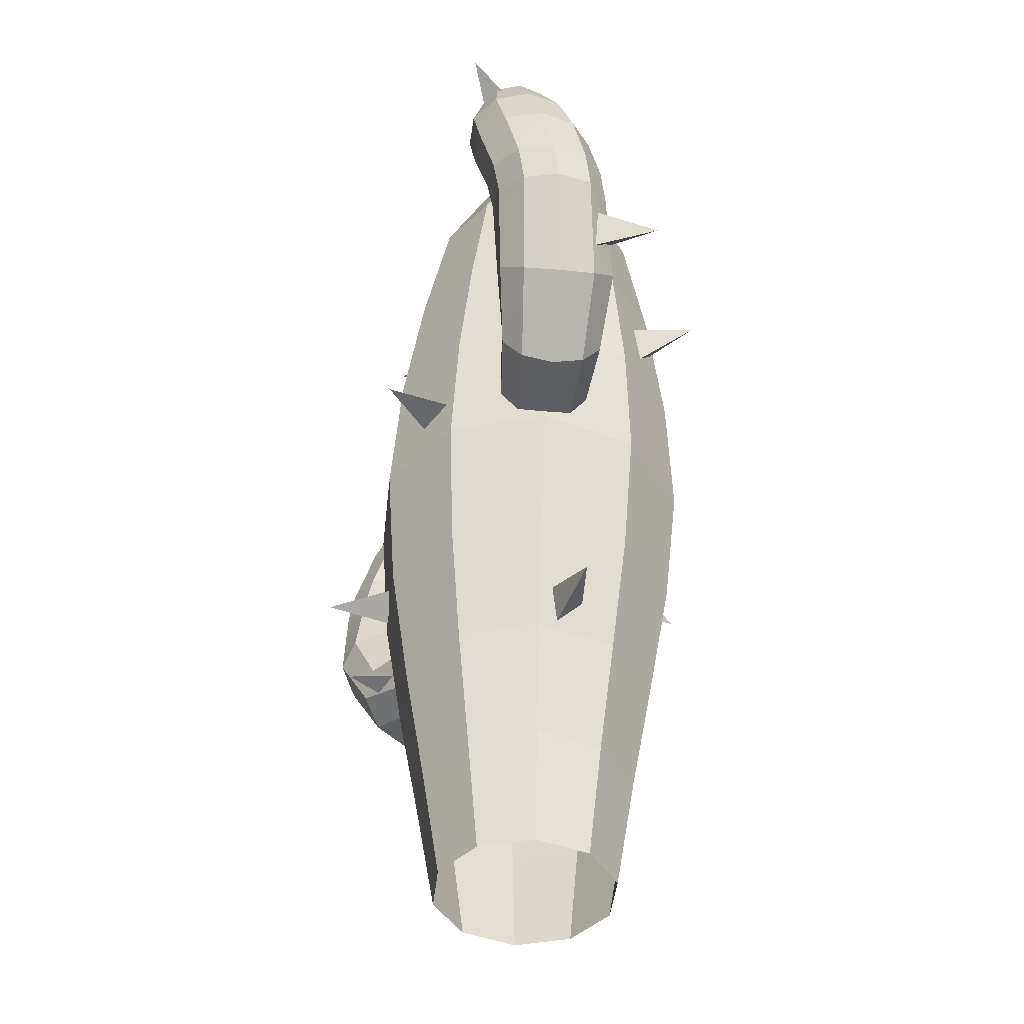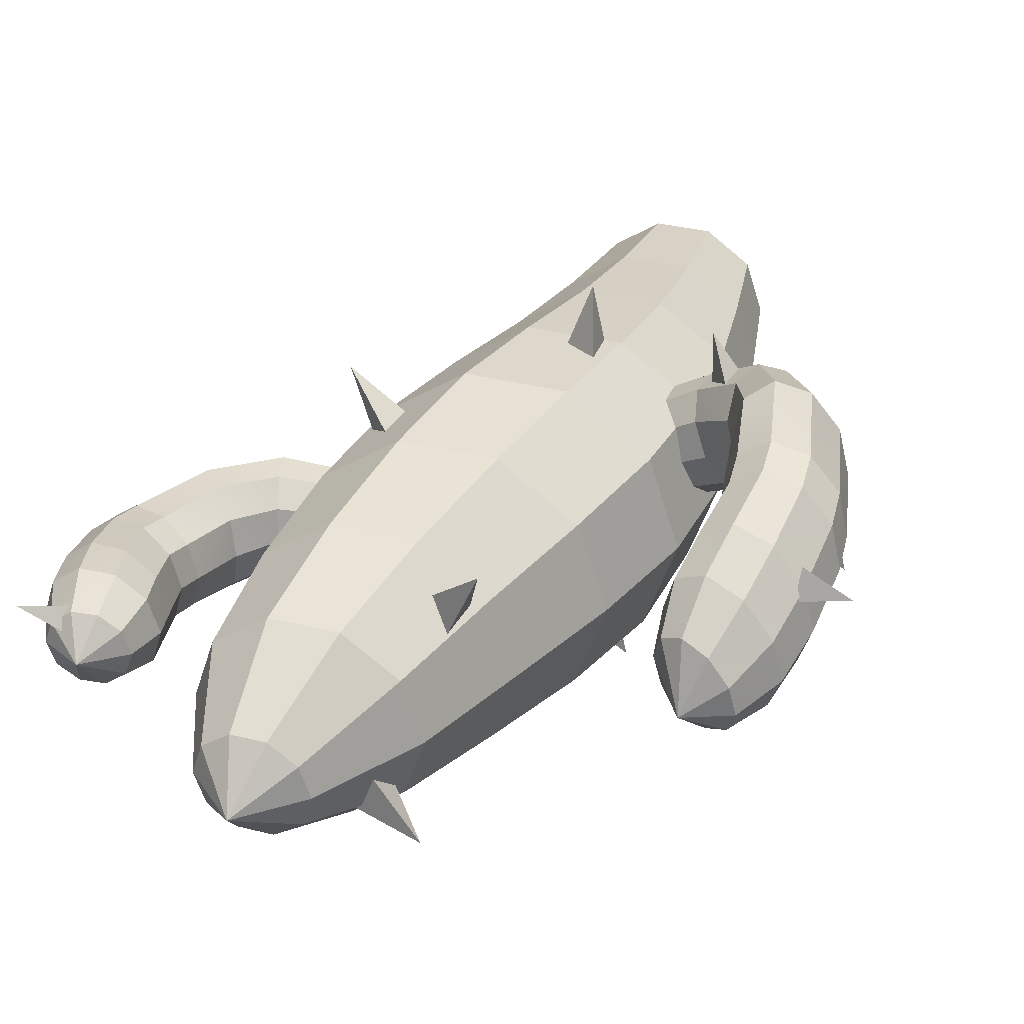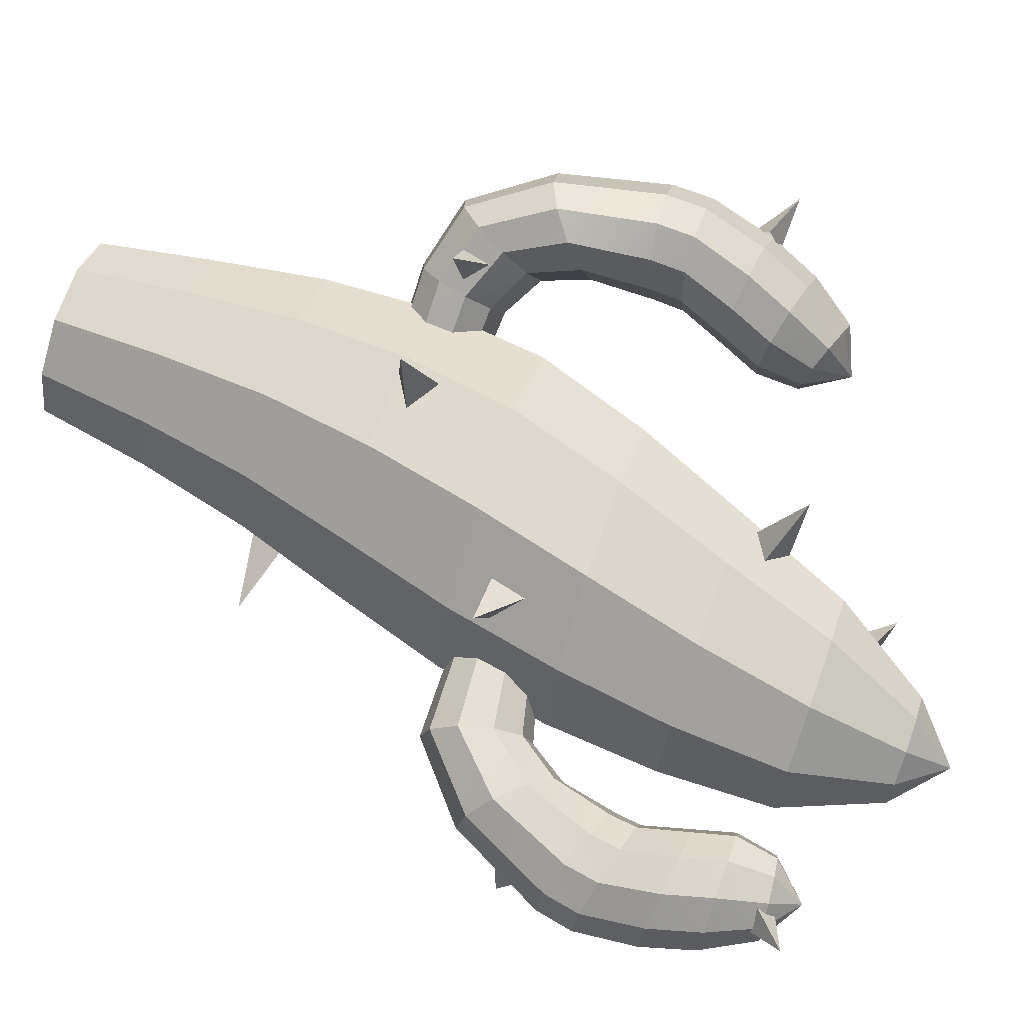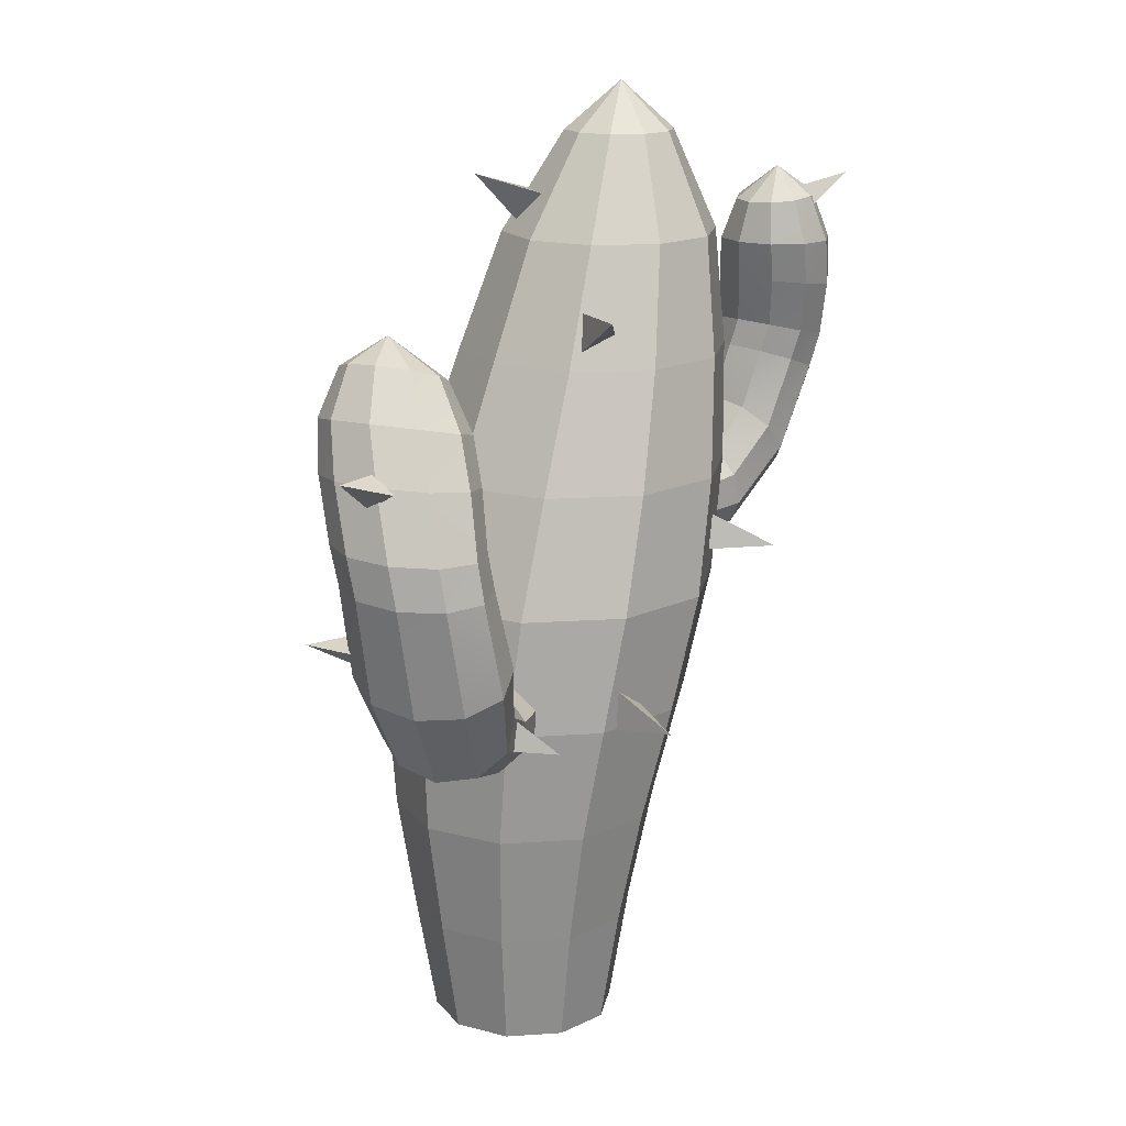
<metadata>
{"format":"obj","ext":"obj","renderer":"f3d","projection":"perspective","resolution":1024,"background":"white","views":[{"elev":-43.7,"azim":83.9,"up":"+Y"},{"elev":35.6,"azim":-161.8,"up":"+Z"},{"elev":70.9,"azim":109.7,"up":"+Z"},{"elev":16.6,"azim":-43.8,"up":"+Y"}]}
</metadata>
<code>
g default
v -0.1002 3.329 1.26
v -0.1002 2.96 1.195
v 0.2004 3.144 1.228
v 0 3.041 1.815
v 2.5 7.073 0.1641
v 2.673 7.09 0.03695
v 2.888 7.111 0.03663
v 3.061 7.128 0.1632
v 3.127 7.135 0.3685
v 3.061 7.128 0.5739
v 2.888 7.111 0.701
v 2.673 7.09 0.7014
v 2.5 7.073 0.5748
v 2.434 7.067 0.3695
v 1.249 4.817 -0.2195
v 1.195 4.638 -0.3552
v 1.129 4.417 -0.3552
v 1.075 4.238 -0.2195
v 1.054 4.17 0
v 1.075 4.238 0.2195
v 1.129 4.417 0.3552
v 1.195 4.638 0.3552
v 1.249 4.817 0.2195
v 1.269 4.886 -0
v 2.748 7.373 0.4201
v 2.169 4.836 -0.2749
v 2.232 4.612 -0.4444
v 2.31 4.335 -0.4444
v 2.373 4.111 -0.2753
v 2.397 4.026 -0.001739
v 2.373 4.111 0.2719
v 2.31 4.335 0.441
v 2.232 4.612 0.441
v 2.169 4.836 0.2723
v 2.145 4.922 0.001392
v 2.577 5.708 -0.1812
v 2.813 5.623 -0.3936
v 3.105 5.518 -0.4195
v 3.341 5.434 -0.2496
v 3.431 5.401 0.04742
v 3.341 5.434 0.3559
v 3.105 5.518 0.5605
v 2.813 5.623 0.5865
v 2.577 5.708 0.4242
v 2.487 5.74 0.1324
v 2.532 6.373 -0.04926
v 2.789 6.342 -0.2636
v 3.106 6.303 -0.2845
v 3.362 6.272 -0.1041
v 3.46 6.26 0.2066
v 3.362 6.272 0.528
v 3.106 6.303 0.7384
v 2.789 6.342 0.7593
v 2.532 6.373 0.583
v 2.434 6.385 0.2747
v 2.452 6.714 0.03006
v 2.7 6.711 -0.1625
v 3.006 6.708 -0.1708
v 3.254 6.706 0.008355
v 3.349 6.705 0.3056
v 3.254 6.706 0.6068
v 3.006 6.708 0.7976
v 2.7 6.711 0.8059
v 2.452 6.714 0.6286
v 2.358 6.715 0.3325
v 2.619 5.953 -0.1304
v 2.526 5.977 0.188
v 2.619 5.953 0.4843
v 2.863 5.889 0.6478
v 3.164 5.81 0.6196
v 3.407 5.747 0.41
v 3.501 5.722 0.09593
v 3.407 5.747 -0.2042
v 3.164 5.81 -0.3748
v 2.863 5.889 -0.3467
v 2.434 5.197 -0.289
v 2.372 5.264 0.03909
v 2.434 5.197 0.3461
v 2.594 5.023 0.5235
v 2.792 4.807 0.5141
v 2.953 4.633 0.3175
v 3.014 4.566 0
v 2.953 4.633 -0.3175
v 2.792 4.807 -0.5133
v 2.594 5.023 -0.504
v 1.741 4.733 -0.244
v 1.74 4.533 -0.3948
v 1.737 4.287 -0.3948
v 1.736 4.088 -0.244
v 1.735 4.012 0
v 1.736 4.088 0.244
v 1.737 4.287 0.3948
v 1.74 4.533 0.3948
v 1.741 4.733 0.244
v 1.742 4.809 -0
v 0.6433 0 -0.4674
v 0.2457 0 -0.7563
v -0.2457 0 -0.7563
v -0.6433 0 -0.4674
v -0.7952 0 0
v -0.6433 0 0.4674
v -0.2457 0 0.7563
v 0.2457 0 0.7563
v 0.6433 0 0.4674
v 0.7952 0 -0
v 1.548 7.784 -0.2791
v 1.311 7.784 -0.4516
v 1.018 7.784 -0.4516
v 0.7802 7.784 -0.2791
v 0.6895 7.784 -0
v 0.7802 7.784 0.2791
v 1.018 7.784 0.4516
v 1.311 7.784 0.4516
v 1.548 7.784 0.2791
v 1.639 7.784 -0
v 1.187 8.196 0
v 1.519 3.963 -0.8344
v 0.8094 3.963 -1.35
v -0.06795 3.963 -1.35
v -0.7778 3.963 -0.8344
v -1.049 3.963 0
v -0.7778 3.963 0.8344
v -0.06795 3.963 1.35
v 0.8094 3.963 1.35
v 1.519 3.963 0.8344
v 1.79 3.963 0
v 1.799 5.945 -0.6846
v 2.022 5.945 0
v 1.799 5.945 0.6846
v 1.217 5.945 1.108
v 0.4973 5.945 1.108
v -0.08505 5.945 0.6846
v -0.3075 5.945 0
v -0.08505 5.945 -0.6846
v 0.4973 5.945 -1.108
v 1.217 5.945 -1.108
v 0.9739 1.982 -0.6779
v 0.3973 1.982 -1.097
v -0.3155 1.982 -1.097
v -0.8922 1.982 -0.6779
v -1.112 1.982 0
v -0.8922 1.982 0.6779
v -0.3155 1.982 1.097
v 0.3973 1.982 1.097
v 0.9739 1.982 0.6779
v 1.194 1.982 0
v 1.809 6.935 -0.5498
v 1.987 6.935 -0
v 1.809 6.935 0.5498
v 1.341 6.935 0.8896
v 0.763 6.935 0.8896
v 0.2953 6.935 0.5498
v 0.1166 6.935 0
v 0.2953 6.935 -0.5498
v 0.763 6.935 -0.8896
v 1.341 6.935 -0.8896
v 1.697 4.954 -0.7866
v 1.027 4.954 -1.273
v 0.2004 4.954 -1.273
v -0.4687 4.954 -0.7866
v -0.7243 4.954 0
v -0.4687 4.954 0.7866
v 0.2004 4.954 1.273
v 1.027 4.954 1.273
v 1.697 4.954 0.7866
v 1.952 4.954 0
v 1.247 2.972 -0.7809
v 1.5 2.972 0
v 1.247 2.972 0.7809
v 0.5825 2.972 1.264
v -0.2386 2.972 1.264
v -0.9029 2.972 0.7809
v -1.157 2.972 0
v -0.9029 2.972 -0.7809
v -0.2386 2.972 -1.264
v 0.5825 2.972 -1.264
v 0.781 0.9908 -0.5675
v 0.2983 0.9908 -0.9182
v -0.2983 0.9908 -0.9182
v -0.781 0.9908 -0.5675
v -0.9654 0.9908 0
v -0.781 0.9908 0.5675
v -0.2983 0.9908 0.9182
v 0.2983 0.9908 0.9182
v 0.781 0.9908 0.5675
v 0.9654 0.9908 -0
v -1.395 6.037 0.5312
v -1.462 6.091 0.7605
v -1.64 6.167 0.852
v -1.862 6.235 0.7705
v -2.039 6.268 0.5572
v -2.099 6.25 0.2998
v -2.023 6.191 0.09034
v -1.844 6.116 -0.001087
v -1.632 6.052 0.06044
v -1.462 6.023 0.2613
v -0.5991 3.378 0.6636
v -0.5173 3.184 0.806
v -0.51 2.949 0.795
v -0.5801 2.764 0.6349
v -0.7009 2.699 0.3869
v -0.8261 2.779 0.1456
v -0.9079 2.974 0.003249
v -0.9152 3.208 0.0142
v -0.8451 3.393 0.1743
v -0.7244 3.458 0.4223
v -1.698 6.42 0.3064
v -1.329 3.623 1.116
v -1.335 3.412 1.349
v -1.46 3.158 1.403
v -1.656 2.958 1.259
v -1.847 2.889 0.9714
v -1.962 2.977 0.6496
v -1.956 3.188 0.4168
v -1.831 3.442 0.362
v -1.635 3.642 0.5061
v -1.445 3.712 0.7921
v -1.539 4.621 1.104
v -1.63 4.58 1.456
v -1.881 4.542 1.618
v -2.192 4.519 1.532
v -2.442 4.519 1.239
v -2.531 4.54 0.857
v -2.43 4.576 0.5258
v -2.179 4.615 0.3637
v -1.879 4.642 0.4291
v -1.636 4.646 0.7082
v -1.448 5.316 0.8579
v -1.541 5.333 1.222
v -1.801 5.368 1.383
v -2.129 5.406 1.281
v -2.391 5.43 0.9688
v -2.483 5.429 0.5751
v -2.375 5.404 0.2414
v -2.115 5.369 0.08056
v -1.803 5.338 0.1522
v -1.551 5.319 0.4447
v -1.361 5.654 0.6945
v -1.452 5.701 1.028
v -1.704 5.772 1.167
v -2.018 5.84 1.058
v -2.268 5.875 0.757
v -2.354 5.861 0.3894
v -2.247 5.807 0.08583
v -1.996 5.736 -0.05268
v -1.697 5.675 0.0263
v -1.456 5.645 0.3078
v -1.556 4.892 1.036
v -1.655 4.909 0.6324
v -1.9 4.914 0.3505
v -2.202 4.908 0.2873
v -2.453 4.896 0.4537
v -2.555 4.883 0.7892
v -2.464 4.87 1.177
v -2.211 4.862 1.474
v -1.896 4.861 1.562
v -1.645 4.873 1.396
v -1.462 4.051 1.217
v -1.582 4.116 0.8176
v -1.818 4.073 0.5096
v -2.087 3.942 0.3954
v -2.295 3.776 0.504
v -2.356 3.637 0.8045
v -2.244 3.575 1.19
v -2.001 3.615 1.512
v -1.72 3.741 1.649
v -1.512 3.906 1.54
v -1.013 3.416 0.907
v -0.9704 3.214 1.09
v -1.022 2.97 1.108
v -1.148 2.778 0.955
v -1.301 2.711 0.6888
v -1.422 2.795 0.4112
v -1.464 2.997 0.2283
v -1.413 3.241 0.2099
v -1.286 3.433 0.3631
v -1.134 3.5 0.6294
v 1.291 4.546 1.035
v 1.198 4.241 1.036
v 1.48 4.321 0.8234
v 1.695 4.256 1.417
v 0.1545 6.399 0.5429
v 0.06544 6.043 0.6204
v 0.3858 6.189 0.7502
v -0.1417 6.428 1.242
v 0.6092 7.272 -0.4738
v 0.3912 6.966 -0.361
v 0.4566 7.263 -0.113
v -0.02571 7.455 -0.5251
v 1.461 5.606 -0.8653
v 1.391 5.247 -0.9493
v 1.144 5.513 -1.042
v 1.605 5.526 -1.478
v -0.2215 3.706 -1.204
v -0.2657 3.436 -1.192
v -0.4399 3.609 -1.069
v -0.5445 3.606 -1.521
v 1.121 2.401 -0.0452
v 1.051 2.042 -0.1292
v 1.032 2.304 -0.3964
v 1.788 2.145 -0.3451
v -2.133 4.092 0.4381
v -2.177 3.822 0.4502
v -2.351 3.995 0.5725
v -2.456 3.992 0.1205
v -2.336 5.521 0.8888
v -2.423 5.262 0.905
v -2.355 5.398 1.133
v -2.782 5.535 1.014
v -1.241 3.347 1.249
v -1.332 3.091 1.212
v -1.082 3.162 1.124
v -1.051 3.085 1.581
v 3.158 5.254 -0.2966
v 3.034 4.902 -0.2628
v 2.813 5.164 -0.4147
v 3.22 4.978 -0.8642
v 2.903 7.178 0.5269
v 2.915 7.009 0.6812
v 3.095 7.006 0.494
v 3.228 7.303 0.8101
g pCone13
f 1 2 4
f 2 3 4
f 3 1 4
f 87 16 86
f 86 16 15
f 88 17 87
f 87 17 16
f 89 18 88
f 88 18 17
f 90 19 89
f 89 19 18
f 90 91 19
f 19 91 20
f 91 92 20
f 20 92 21
f 92 93 21
f 21 93 22
f 93 94 22
f 22 94 23
f 94 95 23
f 23 95 24
f 86 15 95
f 95 15 24
f 6 5 25
f 7 6 25
f 8 7 25
f 9 8 25
f 10 9 25
f 11 10 25
f 12 11 25
f 13 12 25
f 14 13 25
f 5 14 25
f 36 37 76
f 76 37 85
f 37 38 85
f 85 38 84
f 38 39 84
f 84 39 83
f 40 82 39
f 39 82 83
f 41 81 40
f 40 81 82
f 42 80 41
f 41 80 81
f 43 79 42
f 42 79 80
f 44 78 43
f 43 78 79
f 44 45 78
f 78 45 77
f 45 36 77
f 77 36 76
f 46 47 66
f 66 47 75
f 47 48 75
f 75 48 74
f 48 49 74
f 74 49 73
f 50 72 49
f 49 72 73
f 51 71 50
f 50 71 72
f 52 70 51
f 51 70 71
f 53 69 52
f 52 69 70
f 54 68 53
f 53 68 69
f 54 55 68
f 68 55 67
f 55 46 67
f 67 46 66
f 56 57 46
f 46 57 47
f 57 58 47
f 47 58 48
f 58 59 48
f 48 59 49
f 60 50 59
f 59 50 49
f 61 51 60
f 60 51 50
f 62 52 61
f 61 52 51
f 63 53 62
f 62 53 52
f 64 54 63
f 63 54 53
f 64 65 54
f 54 65 55
f 65 56 55
f 55 56 46
f 5 6 56
f 56 6 57
f 6 7 57
f 57 7 58
f 7 8 58
f 58 8 59
f 9 60 8
f 8 60 59
f 10 61 9
f 9 61 60
f 11 62 10
f 10 62 61
f 12 63 11
f 11 63 62
f 13 64 12
f 12 64 63
f 13 14 64
f 64 14 65
f 14 5 65
f 65 5 56
f 67 66 45
f 45 66 36
f 68 67 44
f 44 67 45
f 69 68 43
f 43 68 44
f 69 43 70
f 70 43 42
f 70 42 71
f 71 42 41
f 71 41 72
f 72 41 40
f 72 40 73
f 73 40 39
f 73 39 74
f 74 39 38
f 75 74 37
f 37 74 38
f 66 75 36
f 36 75 37
f 77 76 35
f 35 76 26
f 77 35 78
f 78 35 34
f 78 34 79
f 79 34 33
f 79 33 80
f 80 33 32
f 80 32 81
f 81 32 31
f 81 31 82
f 82 31 30
f 83 82 29
f 29 82 30
f 84 83 28
f 28 83 29
f 85 84 27
f 27 84 28
f 76 85 26
f 26 85 27
f 27 87 26
f 26 87 86
f 28 88 27
f 27 88 87
f 29 89 28
f 28 89 88
f 30 90 29
f 29 90 89
f 30 31 90
f 90 31 91
f 31 32 91
f 91 32 92
f 32 33 92
f 92 33 93
f 33 34 93
f 93 34 94
f 34 35 94
f 94 35 95
f 35 26 95
f 95 26 86
f 158 136 157
f 157 136 127
f 159 135 158
f 158 135 136
f 160 134 159
f 159 134 135
f 161 133 160
f 160 133 134
f 161 162 133
f 133 162 132
f 162 163 132
f 132 163 131
f 163 164 131
f 131 164 130
f 164 165 130
f 130 165 129
f 165 166 129
f 129 166 128
f 157 127 166
f 166 127 128
f 106 107 116
f 107 108 116
f 108 109 116
f 109 110 116
f 110 111 116
f 111 112 116
f 112 113 116
f 113 114 116
f 114 115 116
f 115 106 116
f 138 176 137
f 137 176 167
f 139 175 138
f 138 175 176
f 140 174 139
f 139 174 175
f 141 173 140
f 140 173 174
f 141 142 173
f 173 142 172
f 142 143 172
f 172 143 171
f 143 144 171
f 171 144 170
f 144 145 170
f 170 145 169
f 145 146 169
f 169 146 168
f 137 167 146
f 146 167 168
f 127 147 128
f 128 147 148
f 129 128 149
f 149 128 148
f 130 129 150
f 150 129 149
f 131 130 151
f 151 130 150
f 132 131 152
f 152 131 151
f 133 132 153
f 153 132 152
f 133 153 134
f 134 153 154
f 134 154 135
f 135 154 155
f 135 155 136
f 136 155 156
f 136 156 127
f 127 156 147
f 178 138 177
f 177 138 137
f 179 139 178
f 178 139 138
f 180 140 179
f 179 140 139
f 181 141 180
f 180 141 140
f 181 182 141
f 141 182 142
f 182 183 142
f 142 183 143
f 183 184 143
f 143 184 144
f 184 185 144
f 144 185 145
f 185 186 145
f 145 186 146
f 177 137 186
f 186 137 146
f 147 106 148
f 148 106 115
f 149 148 114
f 114 148 115
f 150 149 113
f 113 149 114
f 151 150 112
f 112 150 113
f 152 151 111
f 111 151 112
f 153 152 110
f 110 152 111
f 153 110 154
f 154 110 109
f 154 109 155
f 155 109 108
f 155 108 156
f 156 108 107
f 156 107 147
f 147 107 106
f 118 158 117
f 117 158 157
f 119 159 118
f 118 159 158
f 120 160 119
f 119 160 159
f 121 161 120
f 120 161 160
f 121 122 161
f 161 122 162
f 122 123 162
f 162 123 163
f 123 124 163
f 163 124 164
f 124 125 164
f 164 125 165
f 125 126 165
f 165 126 166
f 117 157 126
f 126 157 166
f 167 117 168
f 168 117 126
f 169 168 125
f 125 168 126
f 170 169 124
f 124 169 125
f 171 170 123
f 123 170 124
f 172 171 122
f 122 171 123
f 173 172 121
f 121 172 122
f 173 121 174
f 174 121 120
f 174 120 175
f 175 120 119
f 175 119 176
f 176 119 118
f 176 118 167
f 167 118 117
f 96 97 177
f 177 97 178
f 97 98 178
f 178 98 179
f 98 99 179
f 179 99 180
f 99 100 180
f 180 100 181
f 100 101 181
f 181 101 182
f 101 102 182
f 182 102 183
f 102 103 183
f 183 103 184
f 103 104 184
f 184 104 185
f 104 105 185
f 185 105 186
f 105 96 186
f 186 96 177
f 269 198 268
f 268 198 197
f 270 199 269
f 269 199 198
f 270 271 199
f 199 271 200
f 271 272 200
f 200 272 201
f 273 202 272
f 272 202 201
f 273 274 202
f 202 274 203
f 274 275 203
f 203 275 204
f 275 276 204
f 204 276 205
f 276 277 205
f 205 277 206
f 268 197 277
f 277 197 206
f 188 187 207
f 189 188 207
f 190 189 207
f 191 190 207
f 192 191 207
f 193 192 207
f 194 193 207
f 195 194 207
f 196 195 207
f 187 196 207
f 218 219 258
f 258 219 267
f 219 220 267
f 267 220 266
f 220 221 266
f 266 221 265
f 222 264 221
f 221 264 265
f 223 263 222
f 222 263 264
f 224 262 223
f 223 262 263
f 225 261 224
f 224 261 262
f 226 260 225
f 225 260 261
f 226 227 260
f 260 227 259
f 227 218 259
f 259 218 258
f 228 229 248
f 248 229 257
f 229 230 257
f 257 230 256
f 230 231 256
f 256 231 255
f 232 254 231
f 231 254 255
f 233 253 232
f 232 253 254
f 234 252 233
f 233 252 253
f 235 251 234
f 234 251 252
f 236 250 235
f 235 250 251
f 236 237 250
f 250 237 249
f 237 228 249
f 249 228 248
f 238 239 228
f 228 239 229
f 239 240 229
f 229 240 230
f 241 231 240
f 240 231 230
f 242 232 241
f 241 232 231
f 243 233 242
f 242 233 232
f 244 234 243
f 243 234 233
f 245 235 244
f 244 235 234
f 246 236 245
f 245 236 235
f 246 247 236
f 236 247 237
f 247 238 237
f 237 238 228
f 187 188 238
f 238 188 239
f 188 189 239
f 239 189 240
f 190 241 189
f 189 241 240
f 191 242 190
f 190 242 241
f 192 243 191
f 191 243 242
f 193 244 192
f 192 244 243
f 194 245 193
f 193 245 244
f 195 246 194
f 194 246 245
f 195 196 246
f 246 196 247
f 196 187 247
f 247 187 238
f 249 248 227
f 227 248 218
f 250 249 226
f 226 249 227
f 251 250 225
f 225 250 226
f 251 225 252
f 252 225 224
f 252 224 253
f 253 224 223
f 253 223 254
f 254 223 222
f 254 222 255
f 255 222 221
f 255 221 256
f 256 221 220
f 257 256 219
f 219 256 220
f 248 257 218
f 218 257 219
f 259 258 217
f 217 258 208
f 260 259 216
f 216 259 217
f 260 216 261
f 261 216 215
f 261 215 262
f 262 215 214
f 262 214 263
f 263 214 213
f 263 213 264
f 264 213 212
f 265 264 211
f 211 264 212
f 266 265 210
f 210 265 211
f 267 266 209
f 209 266 210
f 258 267 208
f 208 267 209
f 209 269 208
f 208 269 268
f 209 210 269
f 269 210 270
f 210 211 270
f 270 211 271
f 211 212 271
f 271 212 272
f 213 273 212
f 212 273 272
f 214 274 213
f 213 274 273
f 215 275 214
f 214 275 274
f 216 276 215
f 215 276 275
f 216 217 276
f 276 217 277
f 208 268 217
f 217 268 277
f 278 279 281
f 279 280 281
f 280 278 281
f 282 283 285
f 283 284 285
f 284 282 285
f 286 287 289
f 287 288 289
f 288 286 289
f 290 291 293
f 291 292 293
f 292 290 293
f 294 295 297
f 295 296 297
f 296 294 297
f 298 299 301
f 299 300 301
f 300 298 301
f 302 303 305
f 303 304 305
f 304 302 305
f 306 307 309
f 307 308 309
f 308 306 309
f 310 311 313
f 311 312 313
f 312 310 313
f 314 315 317
f 315 316 317
f 316 314 317
f 318 319 321
f 319 320 321
f 320 318 321

</code>
